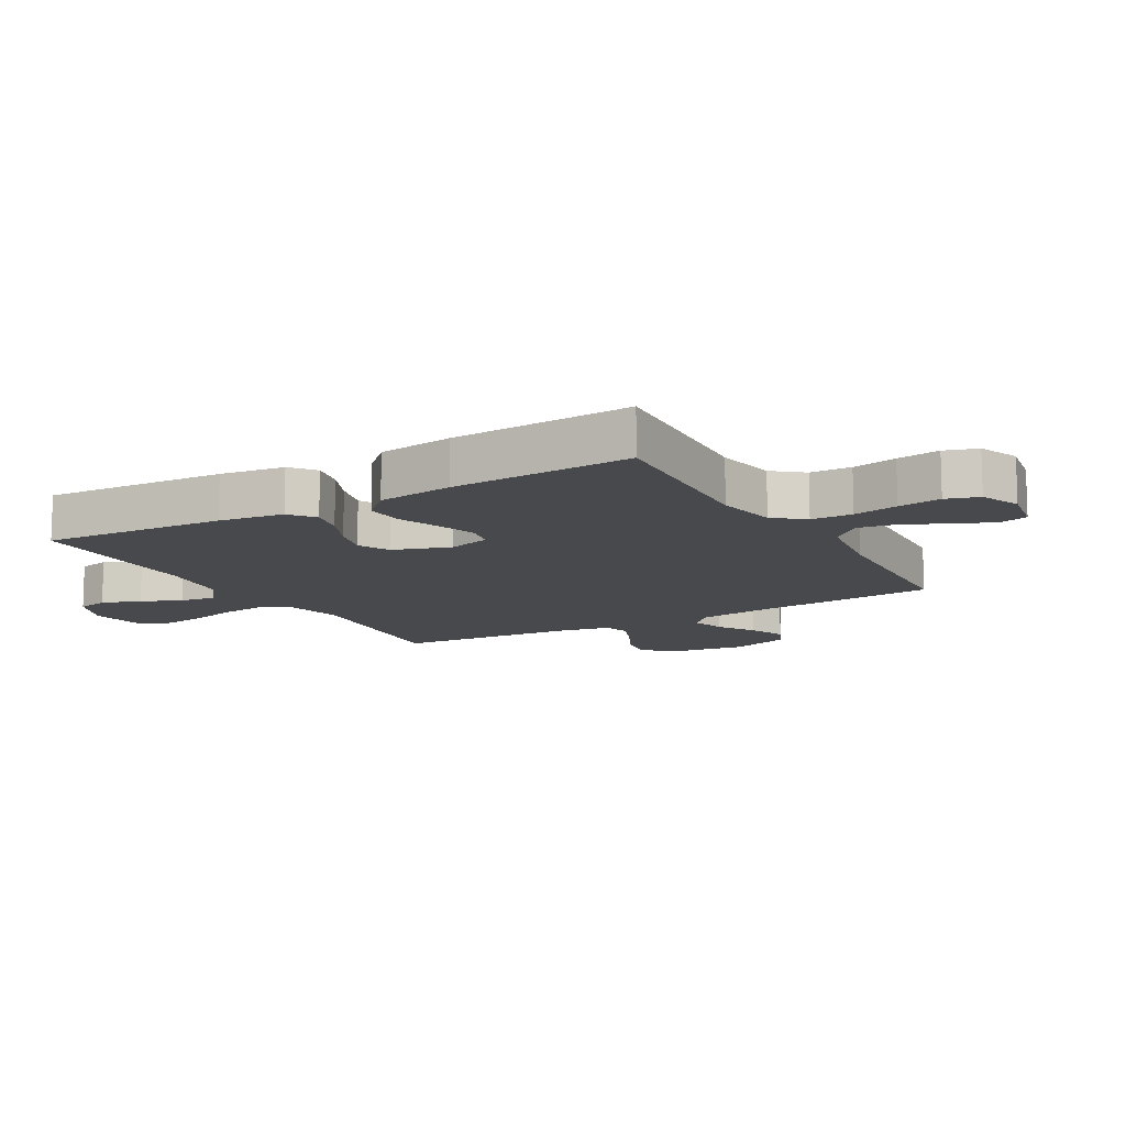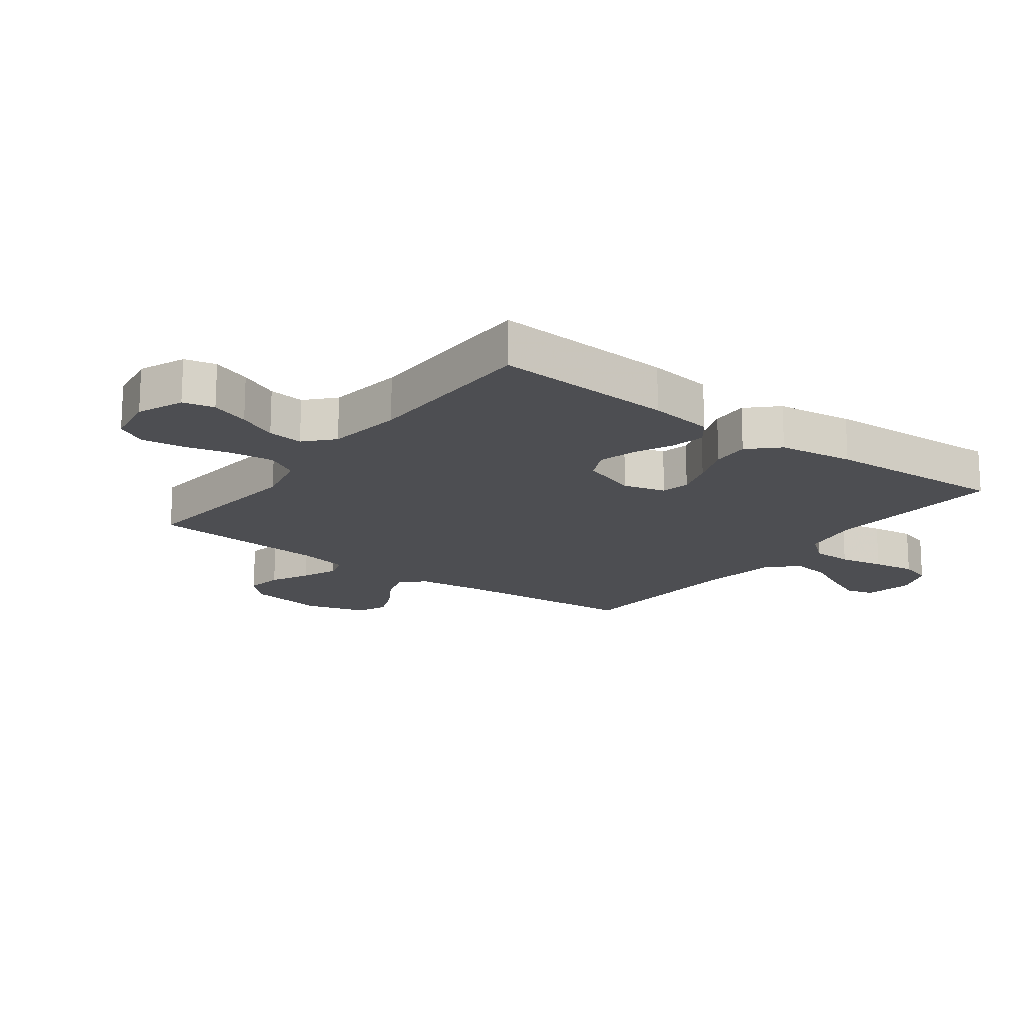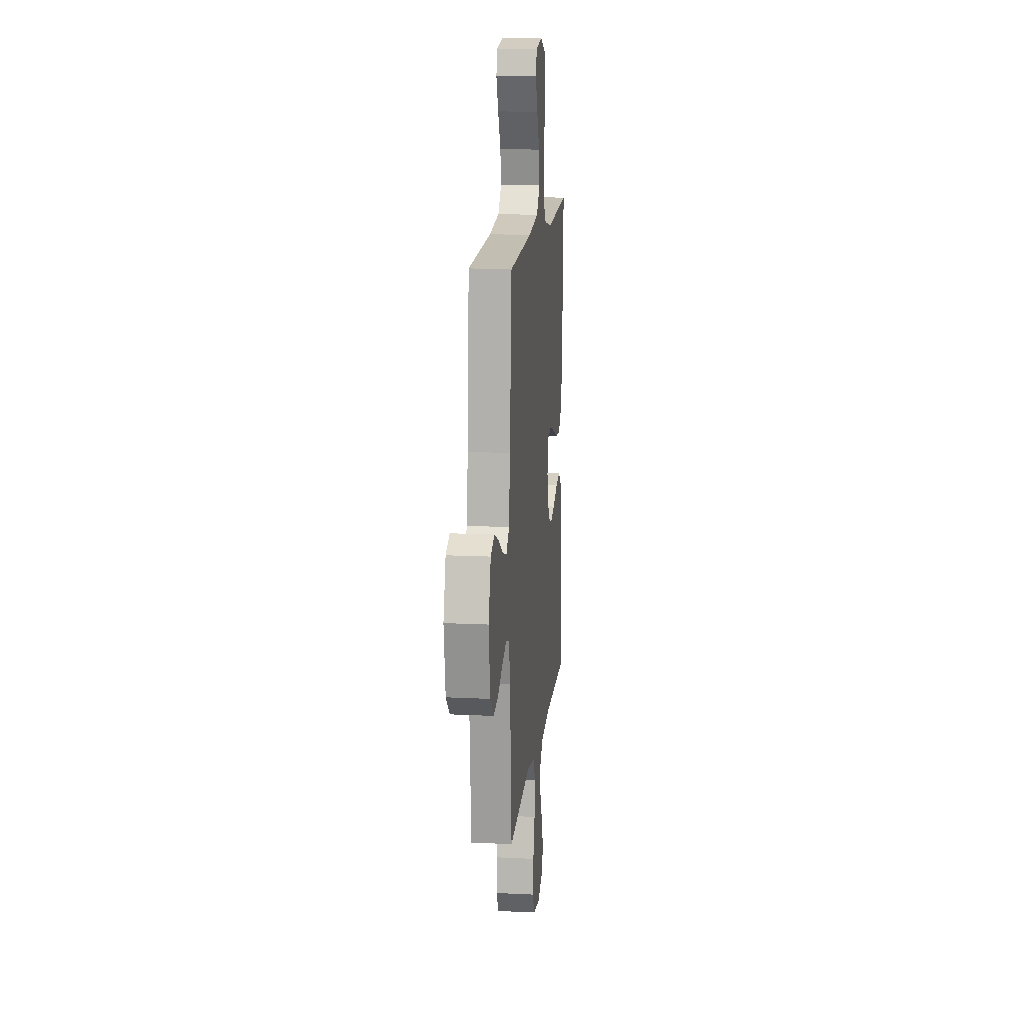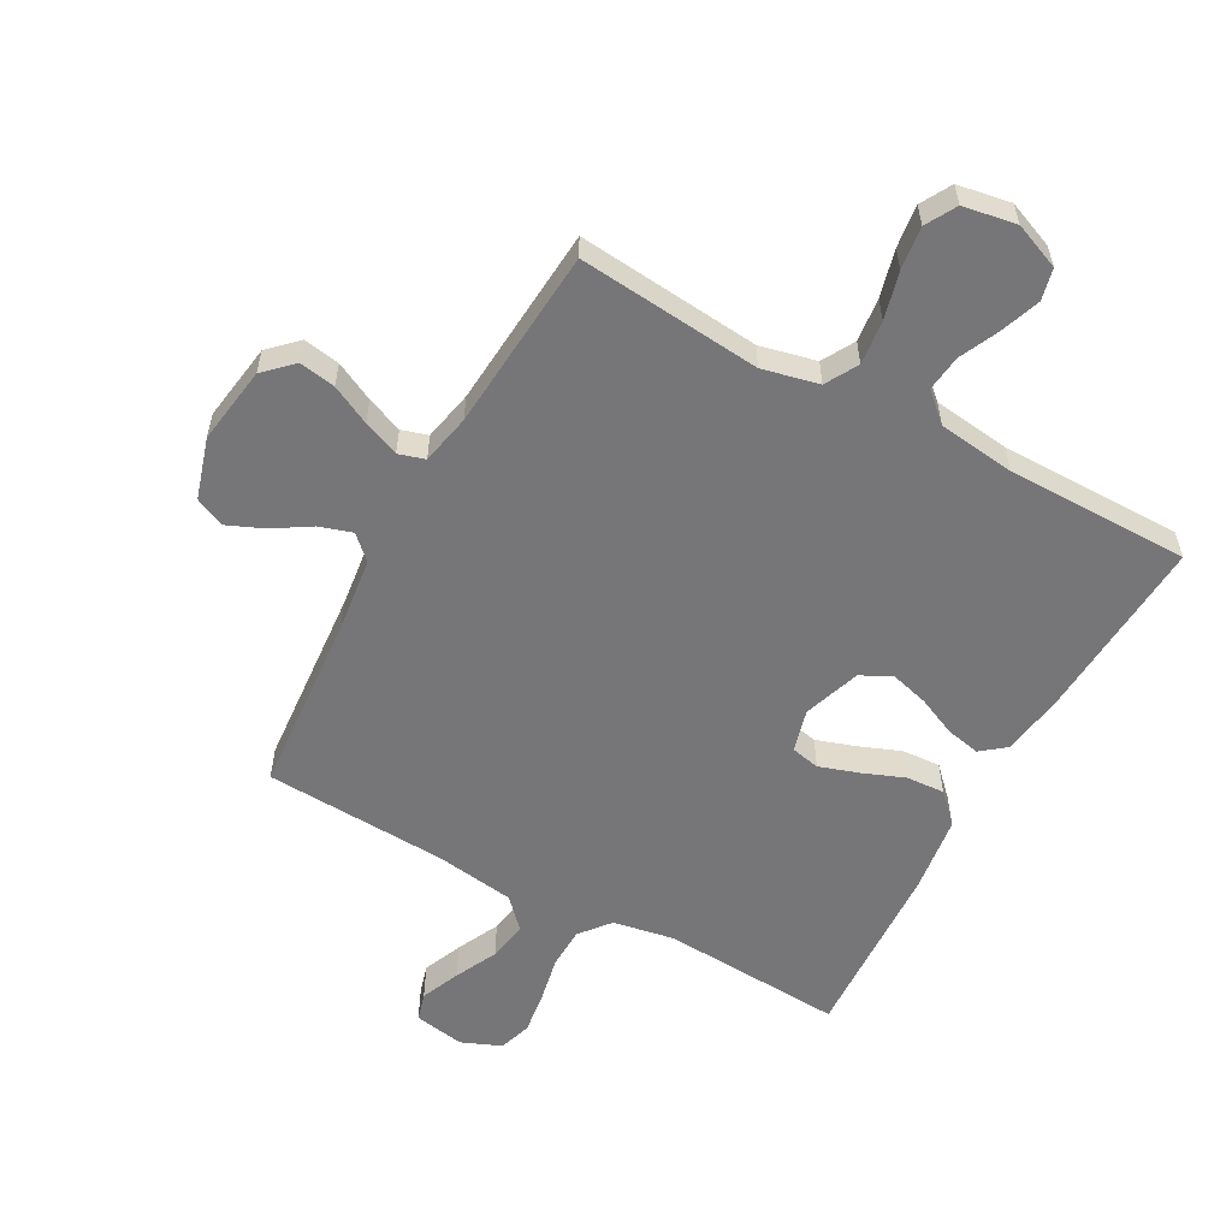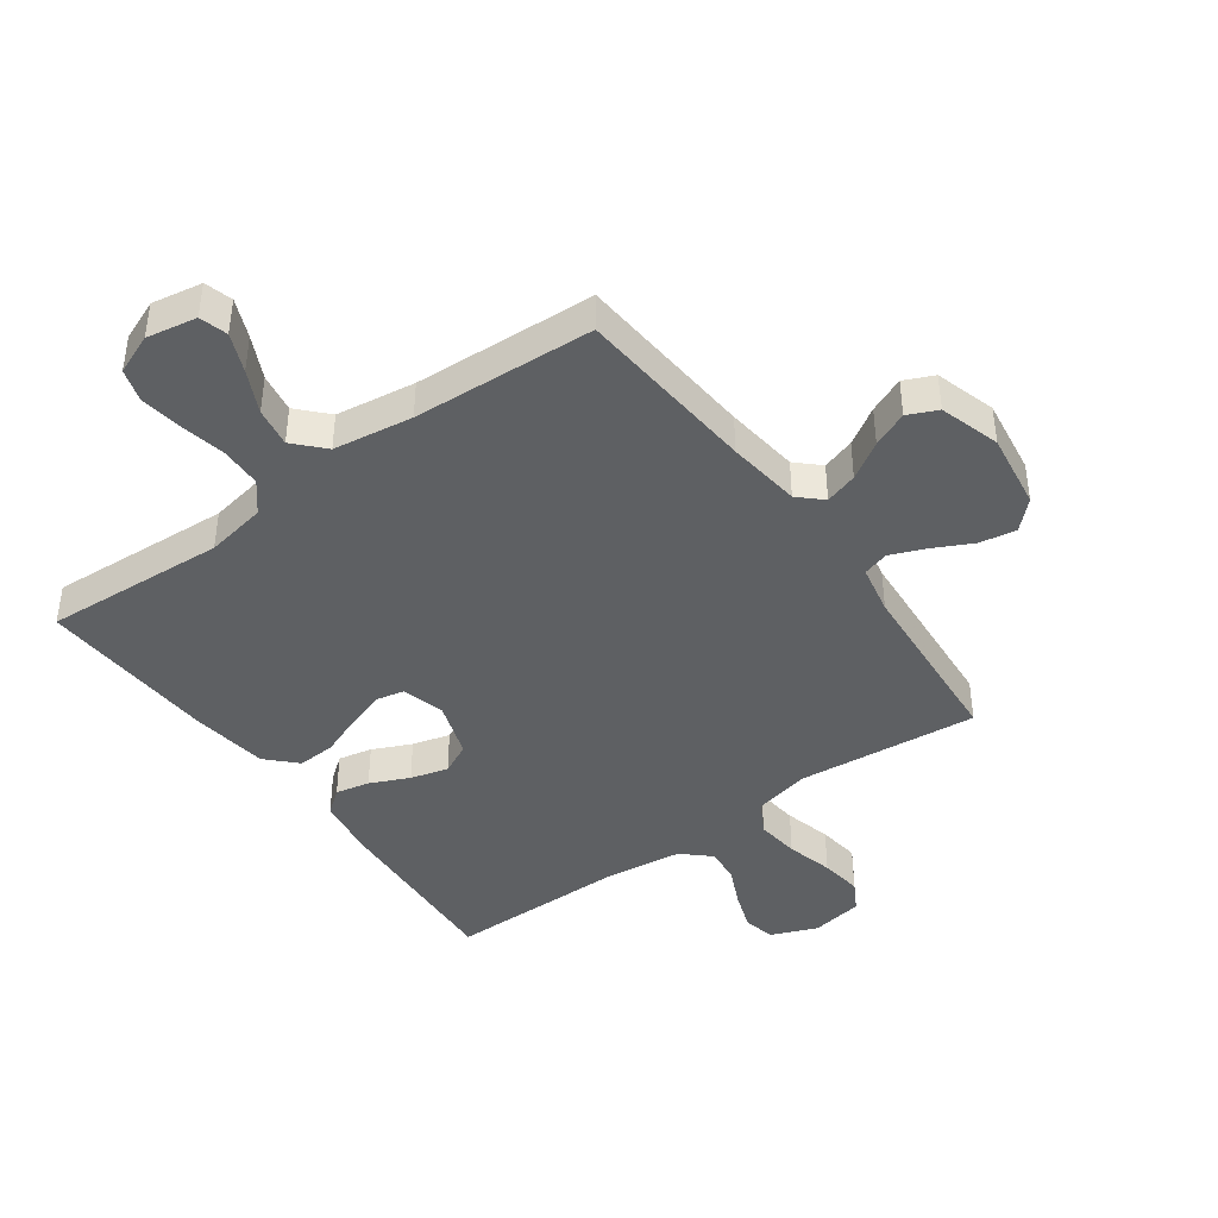
<metadata>
{"format":"obj","ext":"obj","renderer":"f3d","projection":"perspective","resolution":1024,"background":"white","views":[{"elev":-12.1,"azim":-60.1,"up":"+Y"},{"elev":-17.1,"azim":-126.9,"up":"+Y"},{"elev":14.5,"azim":96.1,"up":"+Z"},{"elev":-56.9,"azim":151.3,"up":"+Y"},{"elev":-42.2,"azim":35.9,"up":"+Y"}]}
</metadata>
<code>
v -0.5 0.07 0.5
v -0.2 0.07 0.482
v -0.1 0.07 0.5
v -0.06 0.07 0.549
v -0.058 0.07 0.617
v -0.073 0.07 0.691
v -0.083 0.07 0.762
v -0.066 0.07 0.816
v 0 0.07 0.843
v 0.083 0.07 0.828
v 0.096 0.07 0.782
v 0.069 0.07 0.718
v 0.035 0.07 0.648
v 0.024 0.07 0.583
v 0.069 0.07 0.535
v 0.2 0.07 0.516
v 0.5 0.07 0.5
v 0.524 0.07 0.2
v 0.539 0.07 0.078
v 0.577 0.07 0.042
v 0.631 0.07 0.059
v 0.692 0.07 0.097
v 0.751 0.07 0.122
v 0.8 0.07 0.1
v 0.83 0.07 0
v 0.811 0.07 -0.127
v 0.766 0.07 -0.171
v 0.706 0.07 -0.161
v 0.642 0.07 -0.129
v 0.583 0.07 -0.105
v 0.54 0.07 -0.118
v 0.523 0.07 -0.2
v 0.5 0.07 -0.5
v 0.2 0.07 -0.471
v 0.108 0.07 -0.492
v 0.078 0.07 -0.545
v 0.086 0.07 -0.617
v 0.106 0.07 -0.695
v 0.115 0.07 -0.765
v 0.087 0.07 -0.815
v 0 0.07 -0.83
v -0.076 0.07 -0.799
v -0.088 0.07 -0.747
v -0.065 0.07 -0.683
v -0.035 0.07 -0.618
v -0.028 0.07 -0.559
v -0.074 0.07 -0.517
v -0.2 0.07 -0.501
v -0.5 0.07 -0.5
v -0.481 0.07 -0.2
v -0.466 0.07 -0.093
v -0.425 0.07 -0.061
v -0.369 0.07 -0.073
v -0.305 0.07 -0.102
v -0.243 0.07 -0.119
v -0.192 0.07 -0.094
v -0.16 0.07 0
v -0.179 0.07 0.07
v -0.226 0.07 0.08
v -0.29 0.07 0.059
v -0.359 0.07 0.032
v -0.422 0.07 0.028
v -0.468 0.07 0.075
v -0.485 0.07 0.2
v -0.5 0 0.5
v -0.2 0 0.482
v -0.1 0 0.5
v -0.06 0 0.549
v -0.058 0 0.617
v -0.073 0 0.691
v -0.083 0 0.762
v -0.066 0 0.816
v 0 0 0.843
v 0.083 0 0.828
v 0.096 0 0.782
v 0.069 0 0.718
v 0.035 0 0.648
v 0.024 0 0.583
v 0.069 0 0.535
v 0.2 0 0.516
v 0.5 0 0.5
v 0.524 0 0.2
v 0.539 0 0.078
v 0.577 0 0.042
v 0.631 0 0.059
v 0.692 0 0.097
v 0.751 0 0.122
v 0.8 0 0.1
v 0.83 0 0
v 0.811 0 -0.127
v 0.766 0 -0.171
v 0.706 0 -0.161
v 0.642 0 -0.129
v 0.583 0 -0.105
v 0.54 0 -0.118
v 0.523 0 -0.2
v 0.5 0 -0.5
v 0.2 0 -0.471
v 0.108 0 -0.492
v 0.078 0 -0.545
v 0.086 0 -0.617
v 0.106 0 -0.695
v 0.115 0 -0.765
v 0.087 0 -0.815
v 0 0 -0.83
v -0.076 0 -0.799
v -0.088 0 -0.747
v -0.065 0 -0.683
v -0.035 0 -0.618
v -0.028 0 -0.559
v -0.074 0 -0.517
v -0.2 0 -0.501
v -0.5 0 -0.5
v -0.481 0 -0.2
v -0.466 0 -0.093
v -0.425 0 -0.061
v -0.369 0 -0.073
v -0.305 0 -0.102
v -0.243 0 -0.119
v -0.192 0 -0.094
v -0.16 0 0
v -0.179 0 0.07
v -0.226 0 0.08
v -0.29 0 0.059
v -0.359 0 0.032
v -0.422 0 0.028
v -0.468 0 0.075
v -0.485 0 0.2
f 63 64 1 2
f 60 61 62 63
f 59 60 63 2
f 58 59 2 3
f 57 58 3 4
f 51 52 53 54
f 51 54 55
f 48 49 50 51
f 47 48 51 55
f 46 47 55 56
f 42 43 44 45
f 40 41 42 45
f 40 45 46
f 37 38 39 40
f 36 37 40 46
f 35 36 46 56
f 32 33 34
f 31 32 34 35
f 26 27 28 29
f 26 29 30
f 25 26 30
f 24 25 30 31
f 21 22 23 24
f 20 21 24 31
f 16 17 18
f 15 16 18 19
f 10 11 12 13
f 8 9 10 13
f 8 13 14
f 5 6 7 8
f 5 8 14
f 4 5 14 15
f 31 35 56 57
f 19 20 31 57
f 4 15 19 57
f 66 65 128 127
f 127 126 125 124
f 66 127 124 123
f 67 66 123 122
f 68 67 122 121
f 118 117 116 115
f 119 118 115
f 115 114 113 112
f 119 115 112 111
f 120 119 111 110
f 109 108 107 106
f 109 106 105 104
f 110 109 104
f 104 103 102 101
f 110 104 101 100
f 120 110 100 99
f 98 97 96
f 99 98 96 95
f 93 92 91 90
f 94 93 90
f 94 90 89
f 95 94 89 88
f 88 87 86 85
f 95 88 85 84
f 82 81 80
f 83 82 80 79
f 77 76 75 74
f 77 74 73 72
f 78 77 72
f 72 71 70 69
f 78 72 69
f 79 78 69 68
f 121 120 99 95
f 121 95 84 83
f 121 83 79 68
f 1 65 66 2
f 2 66 67 3
f 3 67 68 4
f 4 68 69 5
f 5 69 70 6
f 6 70 71 7
f 7 71 72 8
f 8 72 73 9
f 9 73 74 10
f 10 74 75 11
f 11 75 76 12
f 12 76 77 13
f 13 77 78 14
f 14 78 79 15
f 15 79 80 16
f 16 80 81 17
f 17 81 82 18
f 18 82 83 19
f 19 83 84 20
f 20 84 85 21
f 21 85 86 22
f 22 86 87 23
f 23 87 88 24
f 24 88 89 25
f 25 89 90 26
f 26 90 91 27
f 27 91 92 28
f 28 92 93 29
f 29 93 94 30
f 30 94 95 31
f 31 95 96 32
f 32 96 97 33
f 33 97 98 34
f 34 98 99 35
f 35 99 100 36
f 36 100 101 37
f 37 101 102 38
f 38 102 103 39
f 39 103 104 40
f 40 104 105 41
f 41 105 106 42
f 42 106 107 43
f 43 107 108 44
f 44 108 109 45
f 45 109 110 46
f 46 110 111 47
f 47 111 112 48
f 48 112 113 49
f 49 113 114 50
f 50 114 115 51
f 51 115 116 52
f 52 116 117 53
f 53 117 118 54
f 54 118 119 55
f 55 119 120 56
f 56 120 121 57
f 57 121 122 58
f 58 122 123 59
f 59 123 124 60
f 60 124 125 61
f 61 125 126 62
f 62 126 127 63
f 63 127 128 64
f 64 128 65 1

</code>
